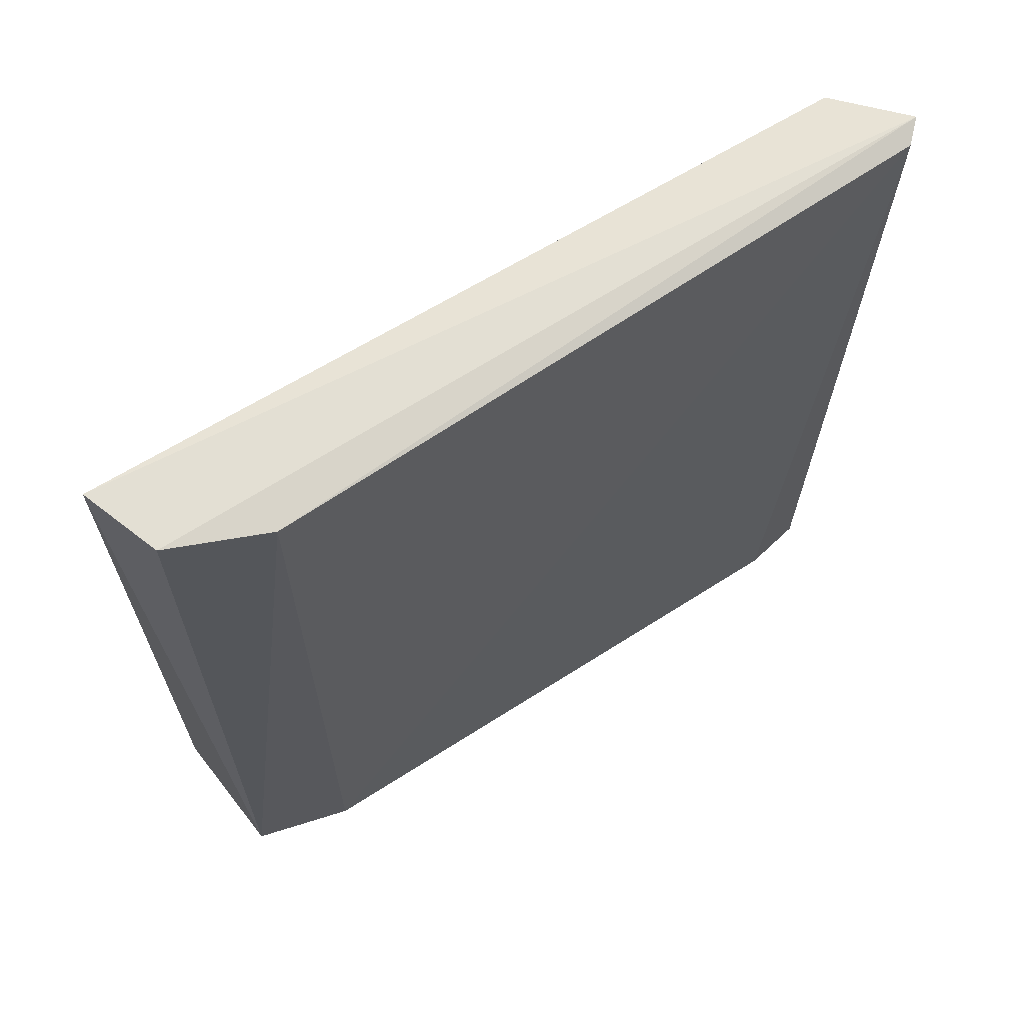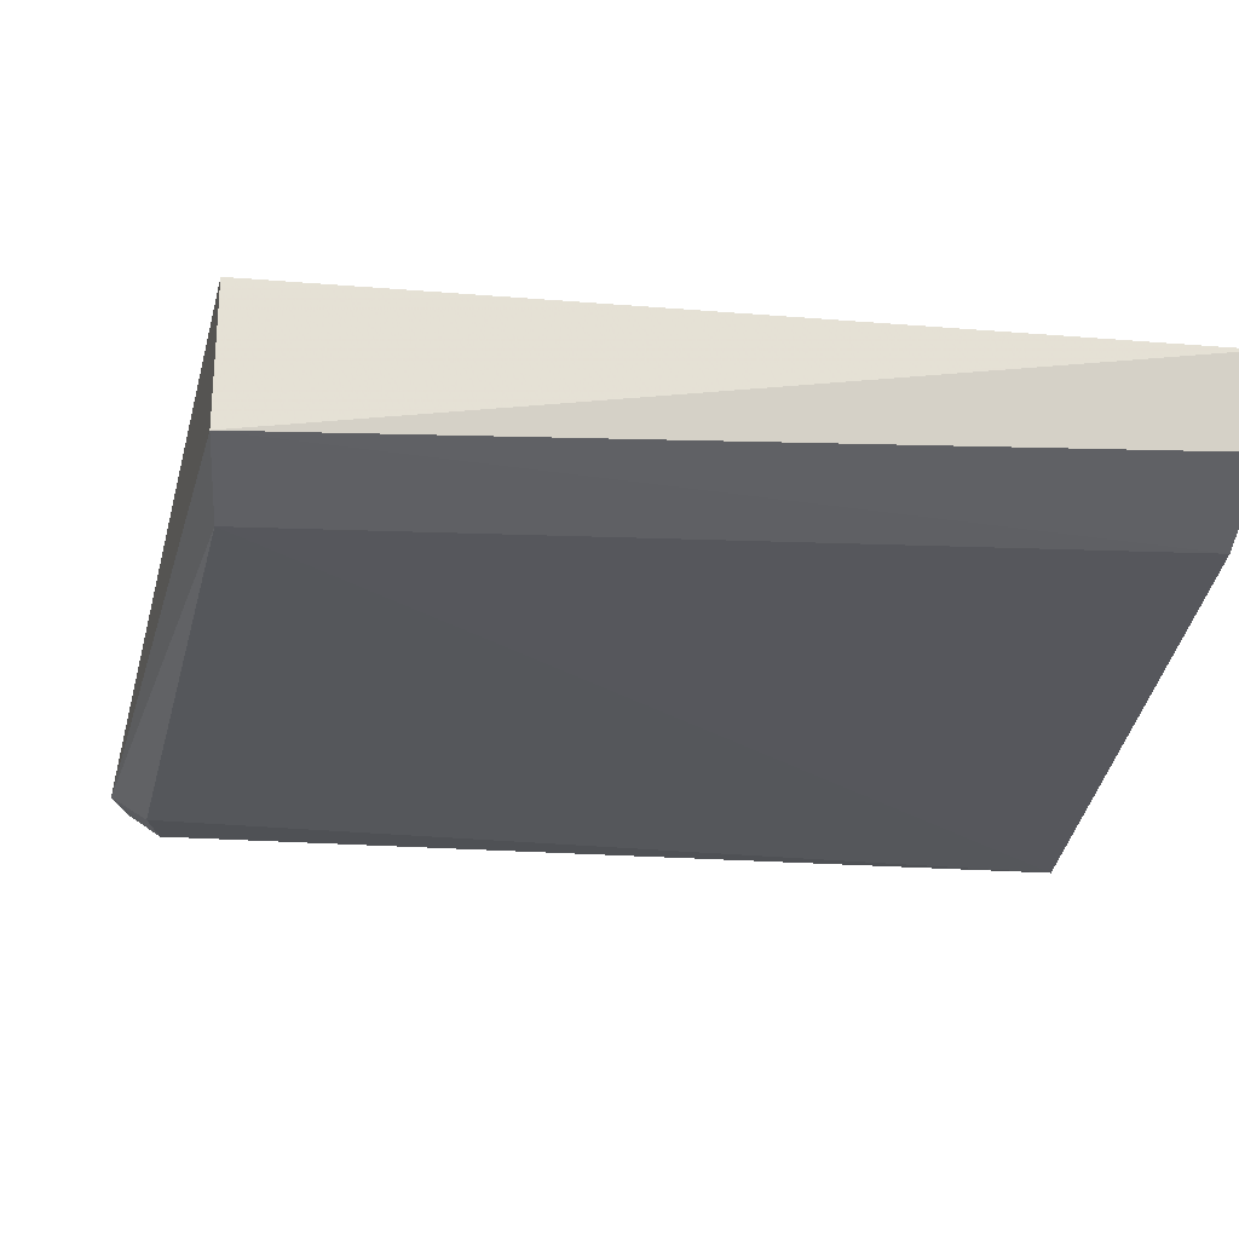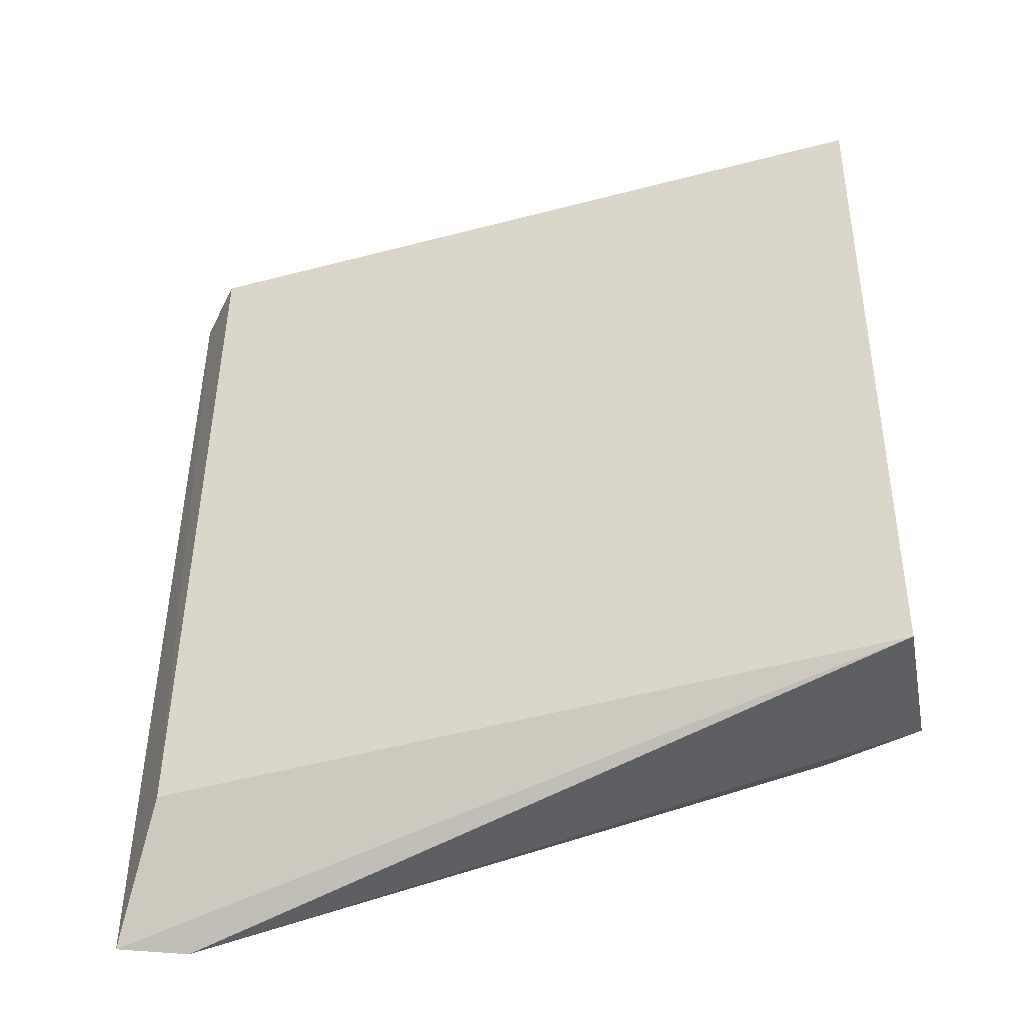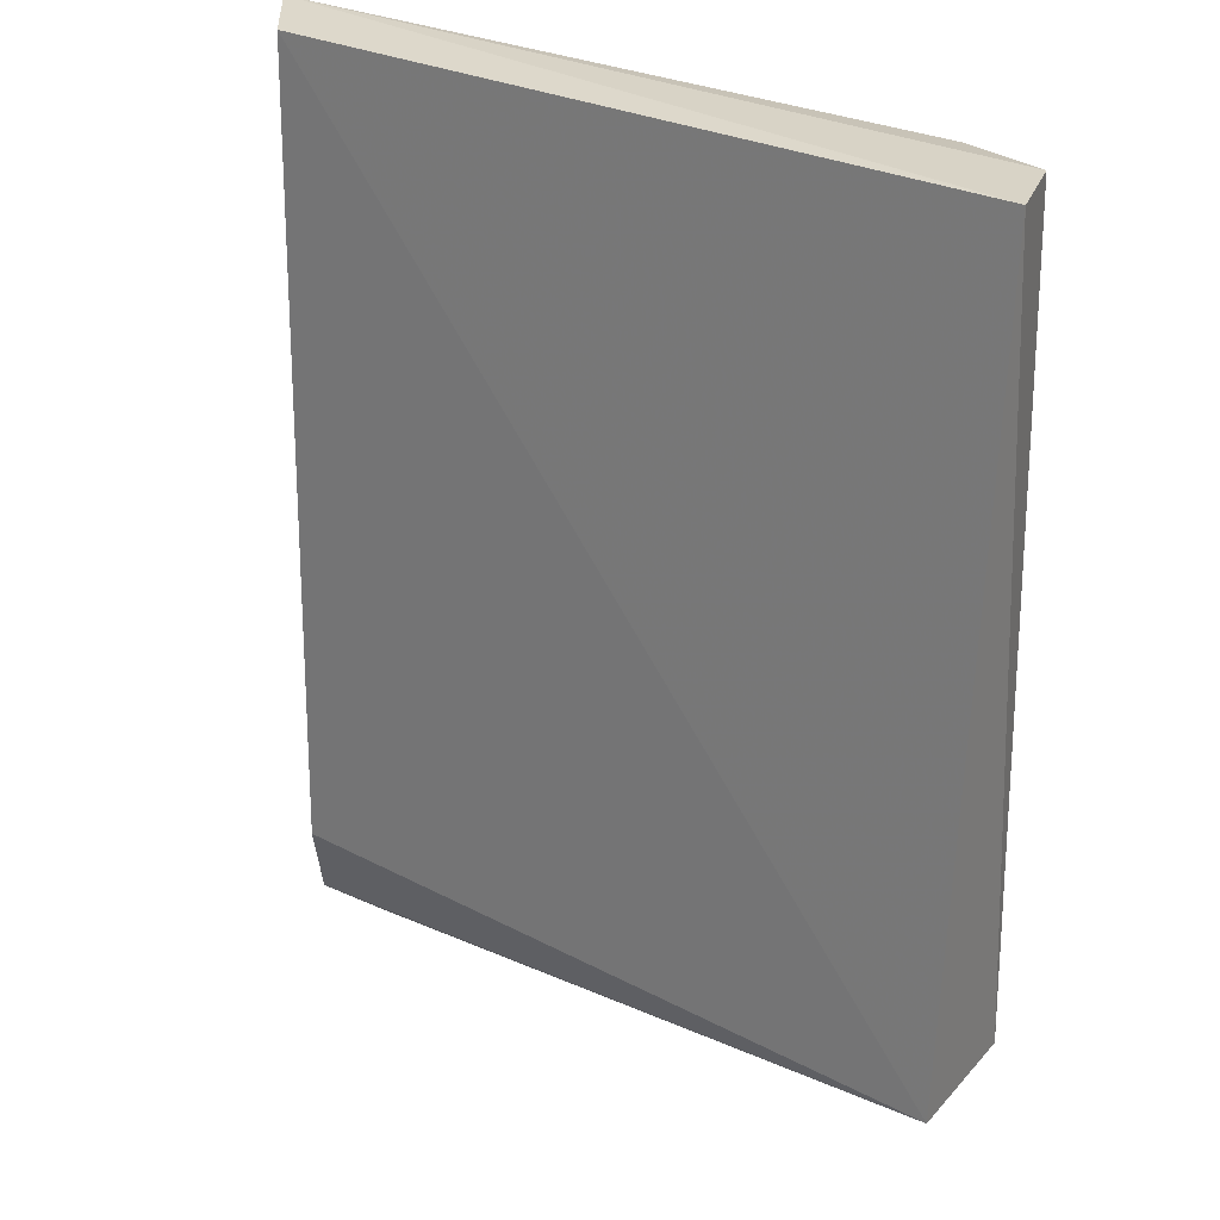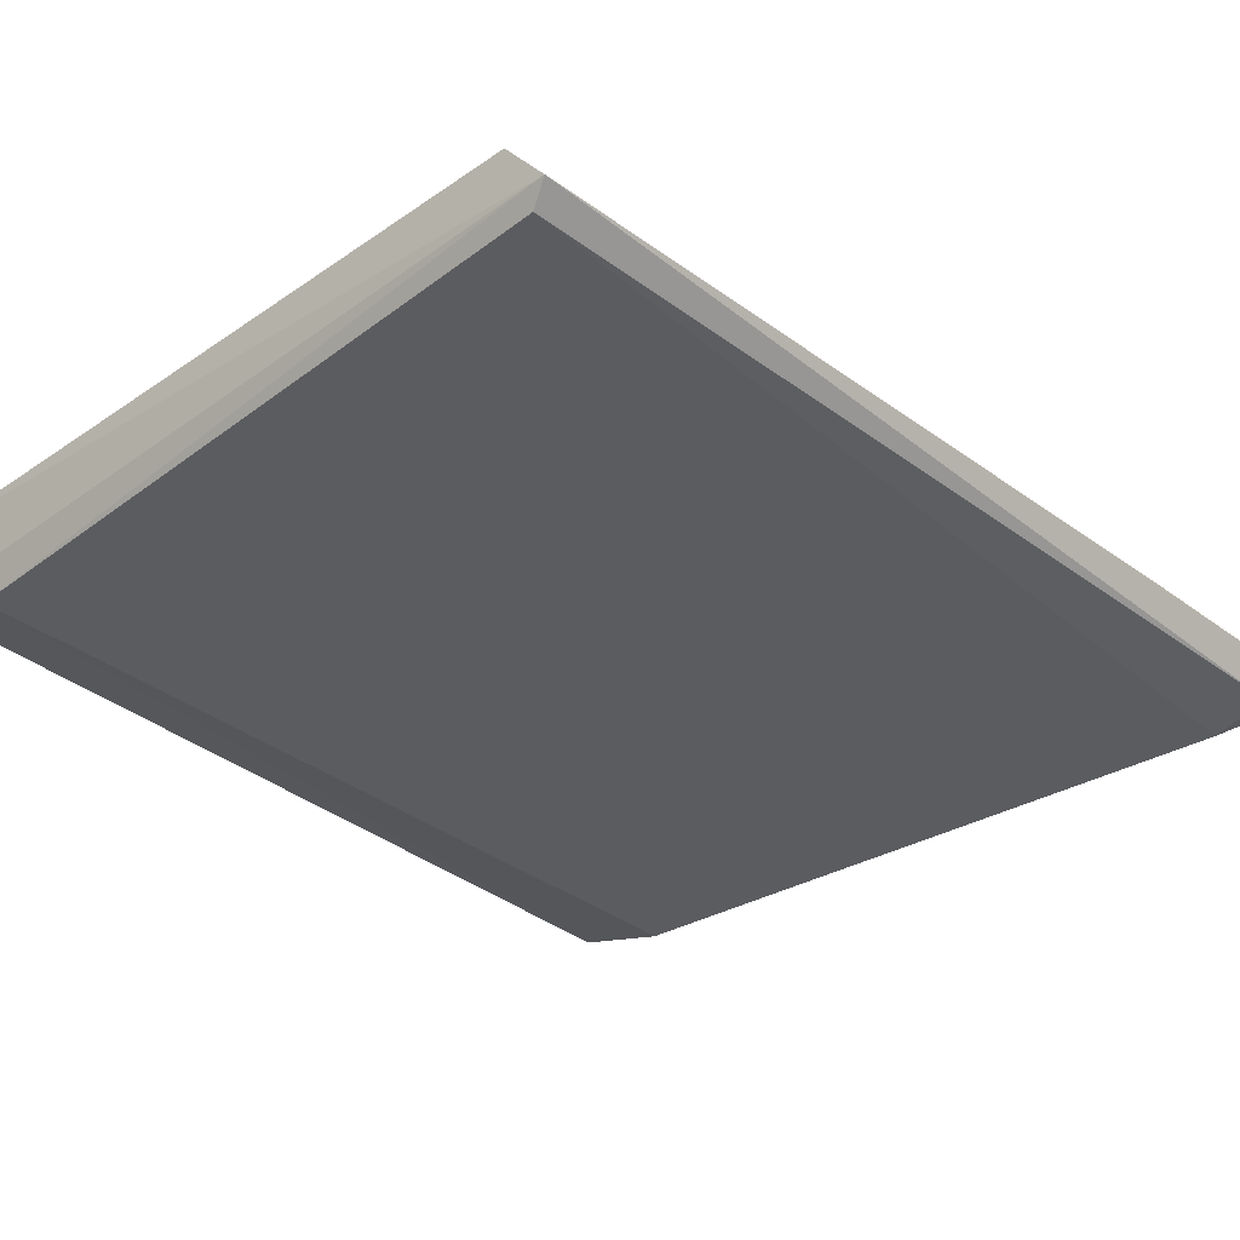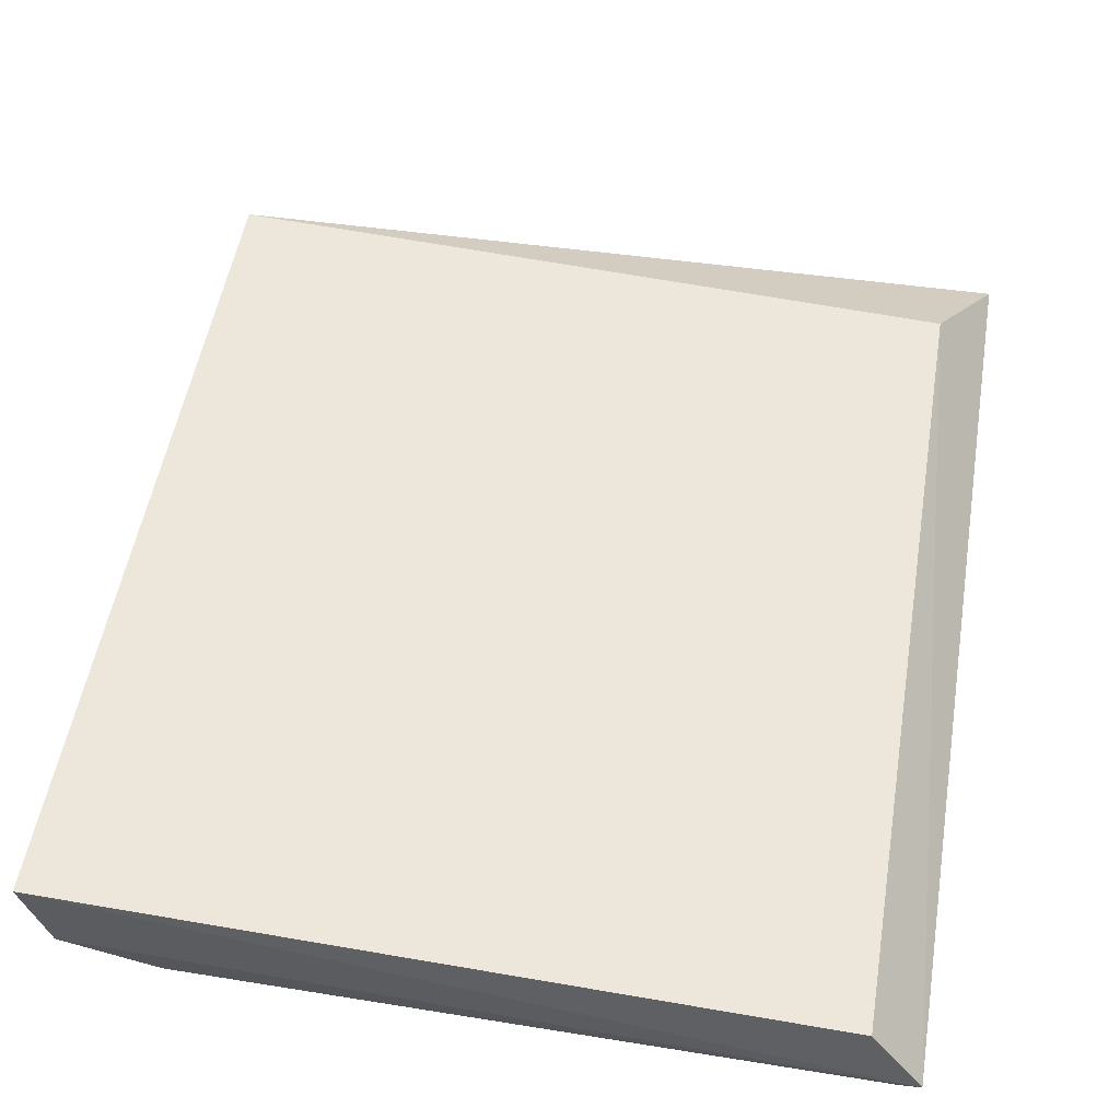
<metadata>
{"format":"obj","ext":"obj","renderer":"f3d","projection":"perspective","resolution":1024,"background":"white","views":[{"elev":66.6,"azim":-34.4,"up":"+Z"},{"elev":-27.5,"azim":-94.2,"up":"+Y"},{"elev":-45.7,"azim":-166.2,"up":"+Z"},{"elev":28.0,"azim":-143.9,"up":"+Z"},{"elev":-34.8,"azim":45.1,"up":"+Y"},{"elev":52.6,"azim":9.8,"up":"+Y"}]}
</metadata>
<code>
v -0.1488 -0.279 0.0838
v -0.1465 -0.2714 -0.09277
v -0.1549 -0.2631 0.0838
v -0.2976 -0.2564 0.08523
v -0.2759 -0.2805 -0.06828
v -0.2956 -0.2498 -0.06836
v -0.1452 -0.2756 0.08523
v -0.1607 -0.2784 -0.08755
v -0.2754 -0.2786 0.0838
v -0.1564 -0.2582 -0.07011
v -0.294 -0.275 -0.06828
v -0.1494 -0.2769 -0.08607
v -0.2929 -0.2712 0.08513
v -0.1597 -0.2736 -0.09452
f 6 4 3
f 7 3 4
f 8 1 5
f 9 5 1
f 9 1 7
f 10 6 3
f 10 2 6
f 10 7 2
f 10 3 7
f 11 4 6
f 11 5 9
f 12 7 1
f 12 2 7
f 12 1 8
f 13 9 7
f 13 7 4
f 13 11 9
f 13 4 11
f 14 11 6
f 14 6 2
f 14 8 5
f 14 5 11
f 14 12 8
f 14 2 12

</code>
